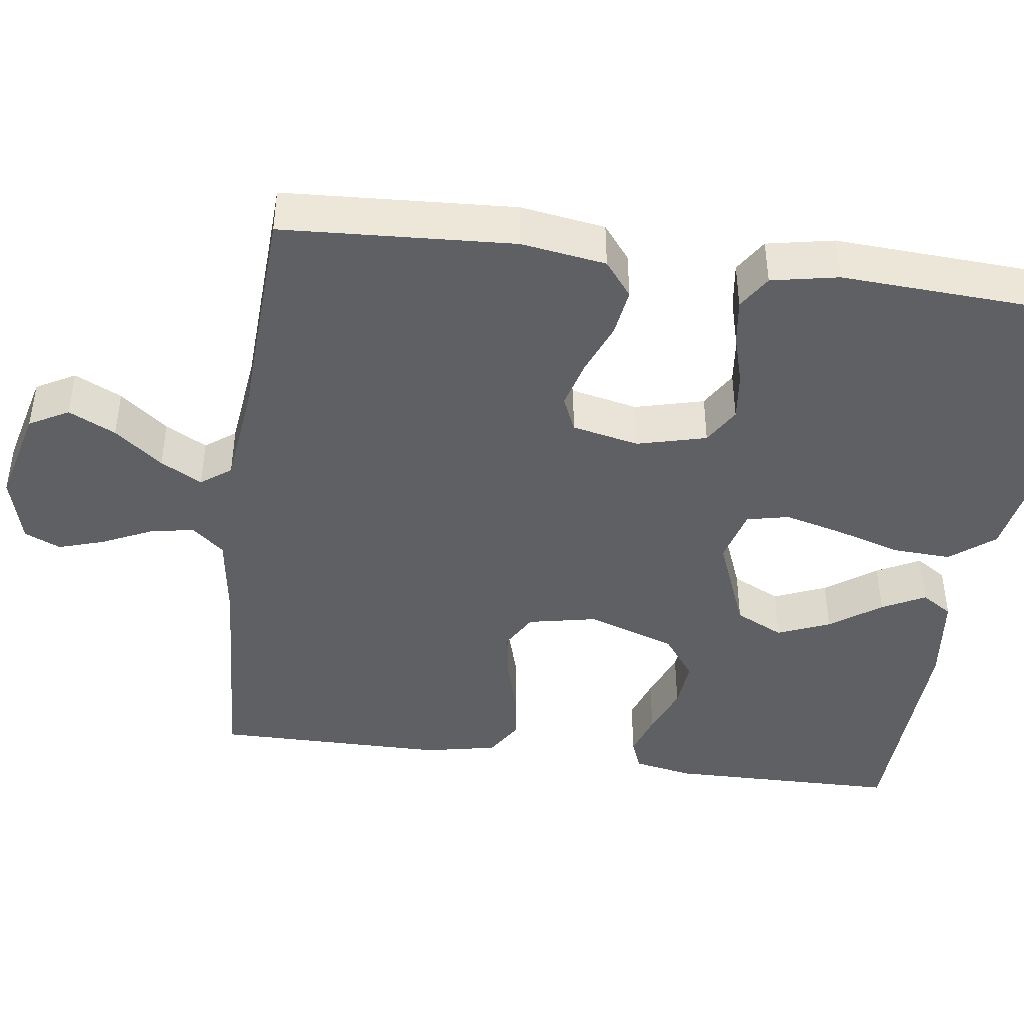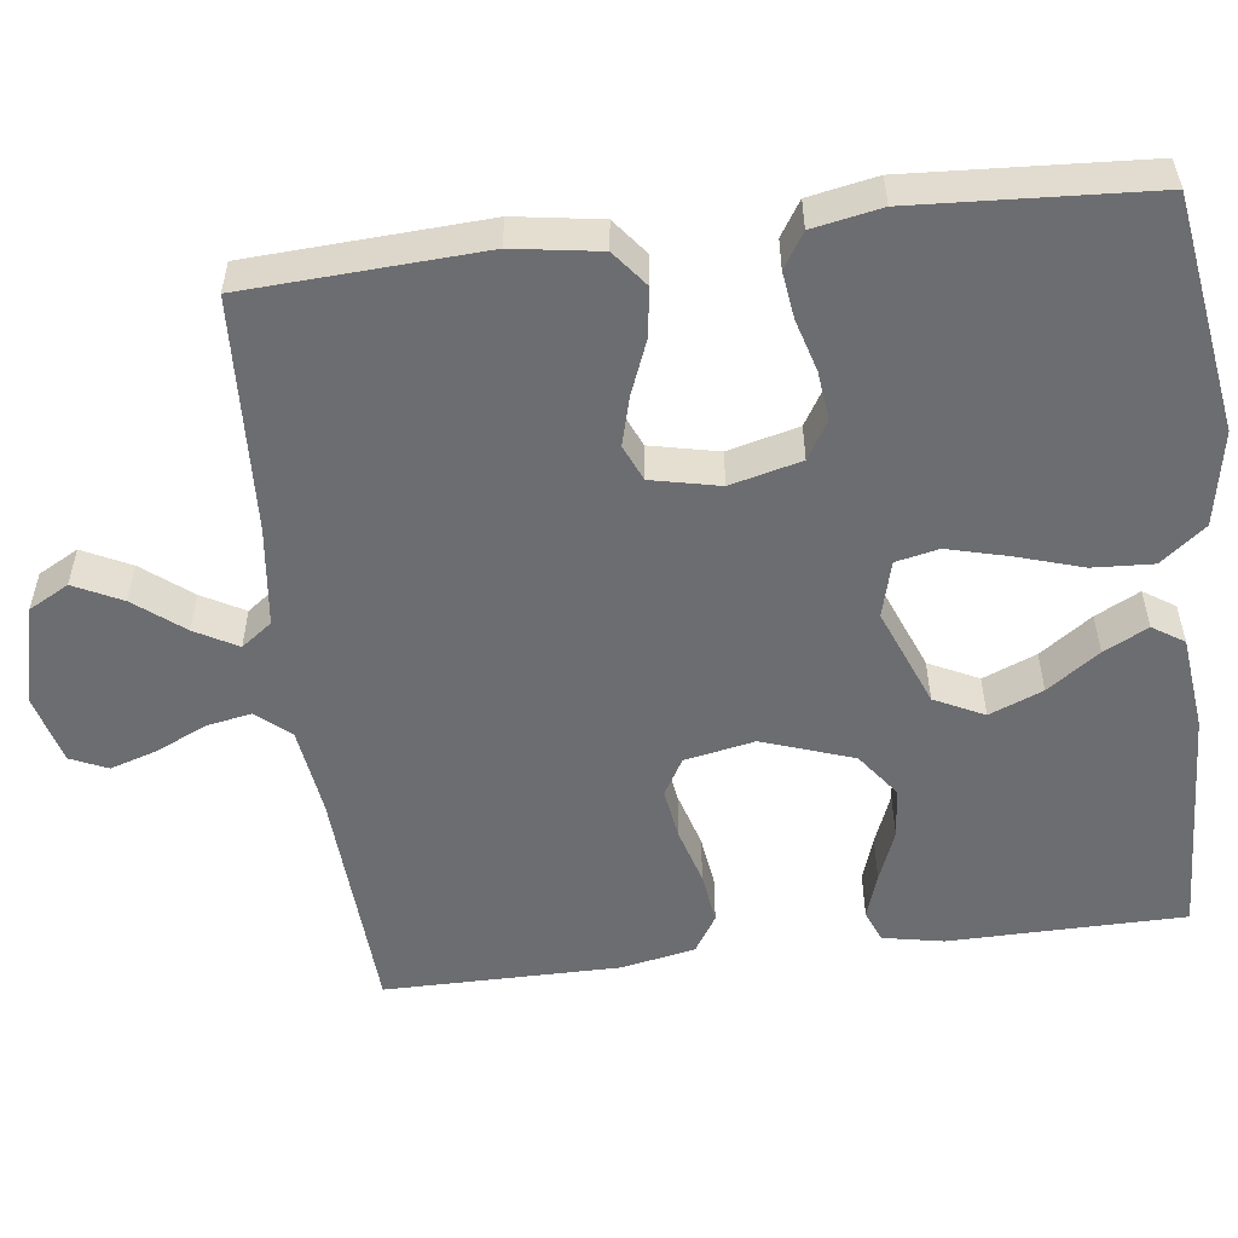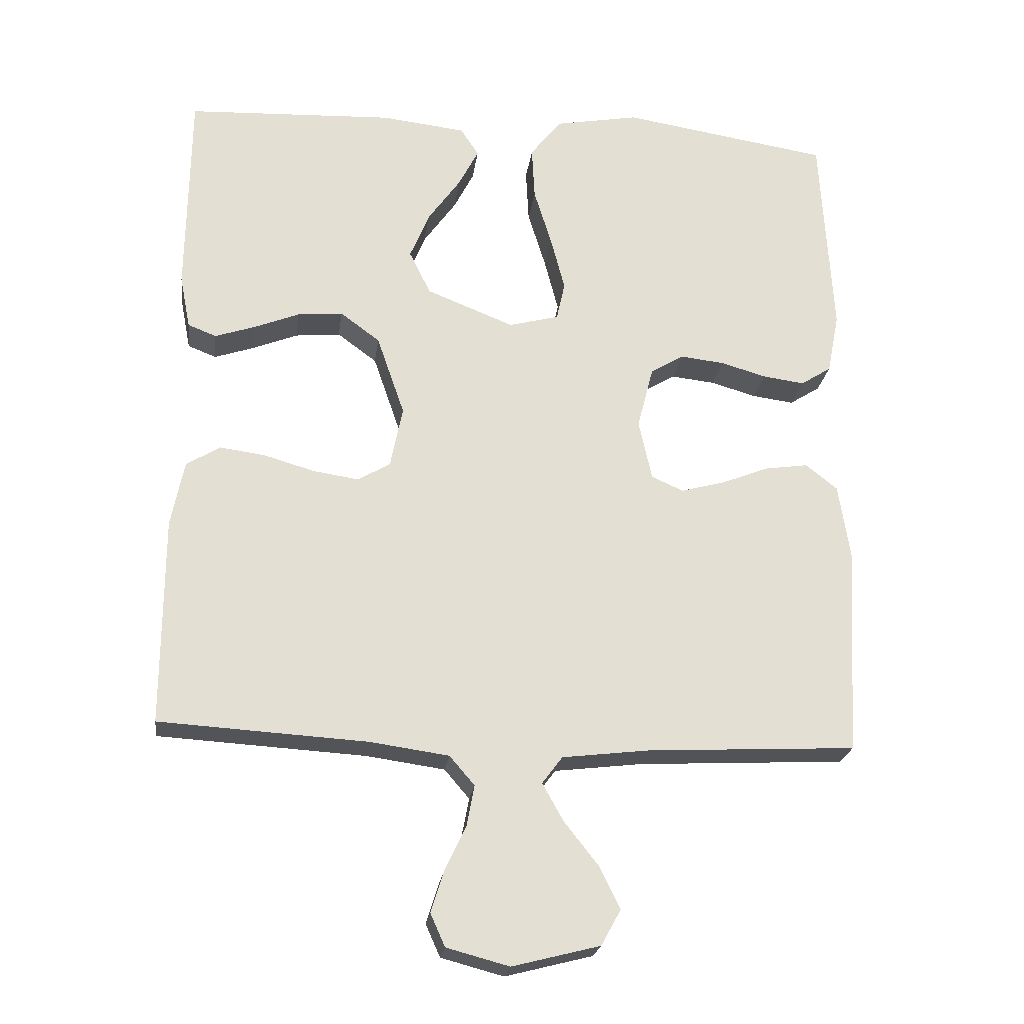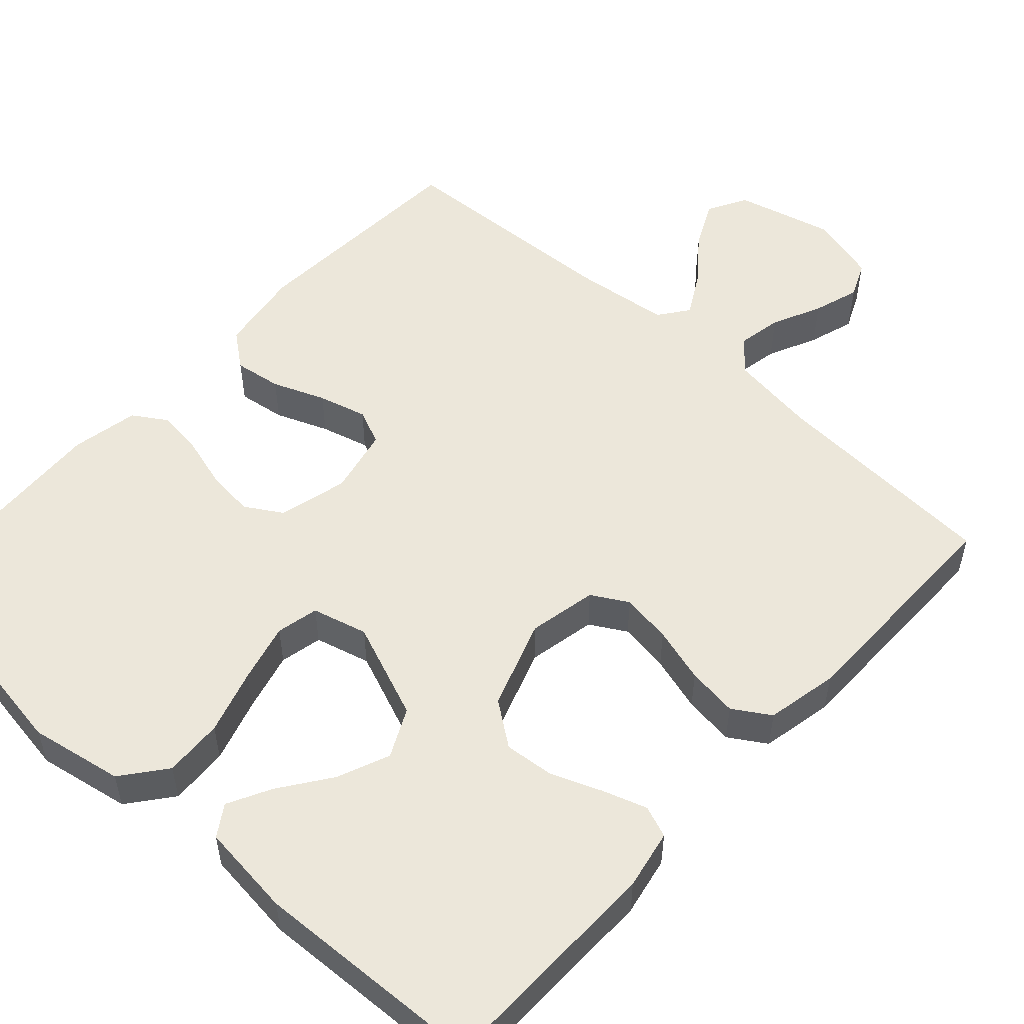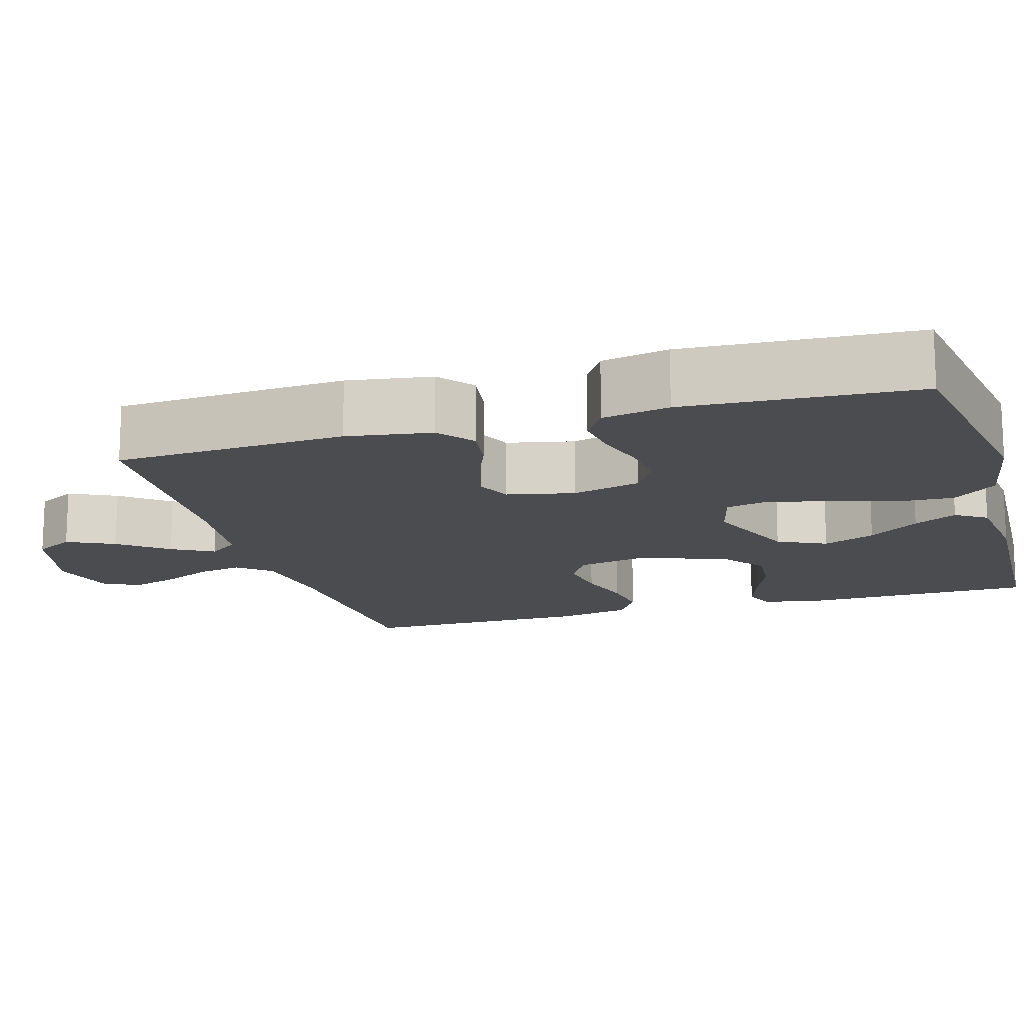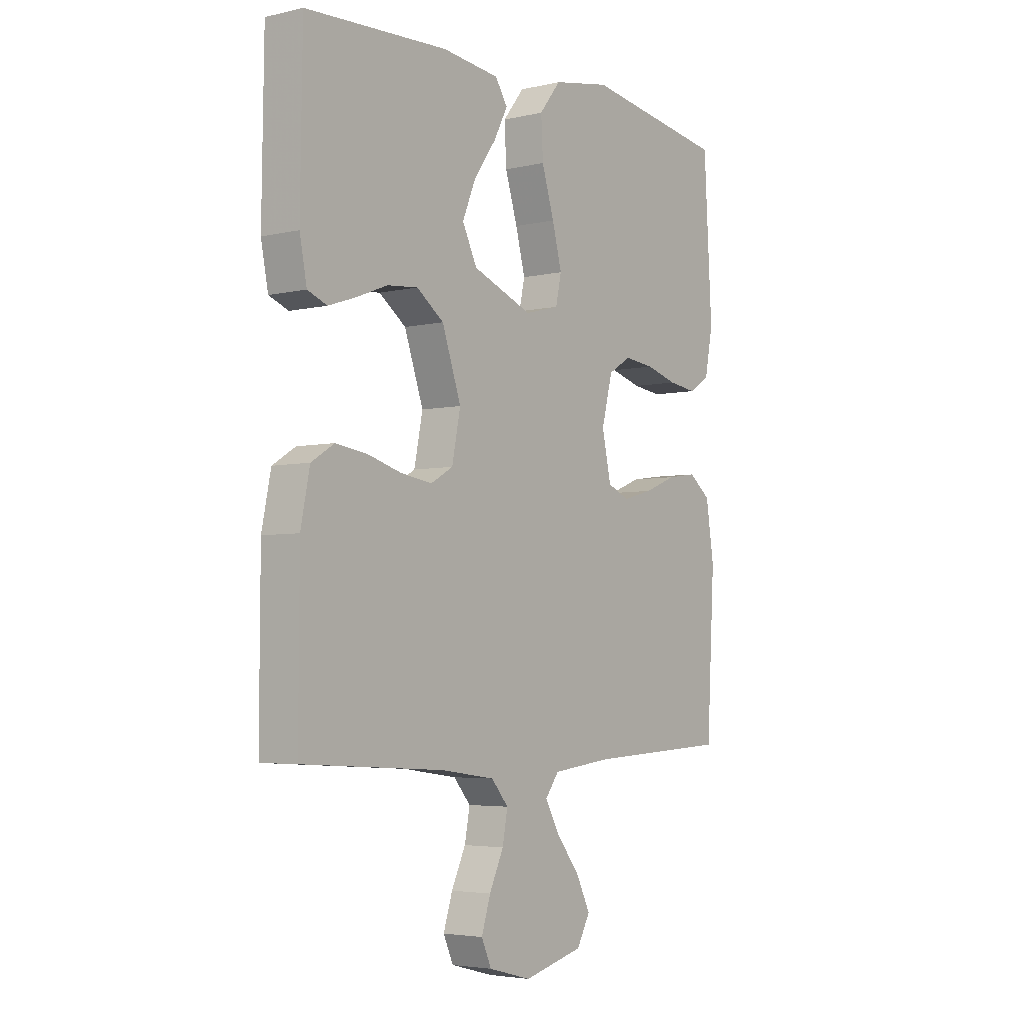
<metadata>
{"format":"obj","ext":"obj","renderer":"f3d","projection":"perspective","resolution":1024,"background":"white","views":[{"elev":-43.3,"azim":-97.7,"up":"+Y"},{"elev":-54.0,"azim":-83.0,"up":"+Y"},{"elev":-22.8,"azim":172.6,"up":"+Z"},{"elev":53.1,"azim":42.3,"up":"+Y"},{"elev":-15.2,"azim":-73.5,"up":"+Y"},{"elev":-4.2,"azim":127.1,"up":"+Z"}]}
</metadata>
<code>
v -0.5 0.07 0.5
v -0.2 0.07 0.547
v -0.079 0.07 0.525
v -0.034 0.07 0.468
v -0.038 0.07 0.391
v -0.064 0.07 0.307
v -0.084 0.07 0.23
v -0.072 0.07 0.175
v 0 0.07 0.156
v 0.126 0.07 0.206
v 0.157 0.07 0.269
v 0.129 0.07 0.337
v 0.082 0.07 0.403
v 0.053 0.07 0.459
v 0.079 0.07 0.499
v 0.2 0.07 0.513
v 0.5 0.07 0.5
v 0.504 0.07 0.2
v 0.489 0.07 0.123
v 0.448 0.07 0.107
v 0.391 0.07 0.126
v 0.325 0.07 0.152
v 0.26 0.07 0.158
v 0.203 0.07 0.116
v 0.163 0.07 0
v 0.181 0.07 -0.089
v 0.228 0.07 -0.116
v 0.294 0.07 -0.106
v 0.366 0.07 -0.085
v 0.432 0.07 -0.076
v 0.48 0.07 -0.106
v 0.499 0.07 -0.2
v 0.5 0.07 -0.5
v 0.2 0.07 -0.518
v 0.087 0.07 -0.534
v 0.051 0.07 -0.576
v 0.062 0.07 -0.634
v 0.092 0.07 -0.698
v 0.111 0.07 -0.758
v 0.09 0.07 -0.805
v 0 0.07 -0.829
v -0.126 0.07 -0.797
v -0.154 0.07 -0.746
v -0.124 0.07 -0.685
v -0.075 0.07 -0.623
v -0.045 0.07 -0.569
v -0.074 0.07 -0.53
v -0.2 0.07 -0.515
v -0.5 0.07 -0.5
v -0.517 0.07 -0.2
v -0.5 0.07 -0.09
v -0.454 0.07 -0.054
v -0.392 0.07 -0.063
v -0.324 0.07 -0.09
v -0.261 0.07 -0.107
v -0.215 0.07 -0.087
v -0.196 0.07 0
v -0.219 0.07 0.09
v -0.267 0.07 0.119
v -0.33 0.07 0.112
v -0.396 0.07 0.093
v -0.456 0.07 0.085
v -0.5 0.07 0.113
v -0.517 0.07 0.2
v -0.5 0 0.5
v -0.2 0 0.547
v -0.079 0 0.525
v -0.034 0 0.468
v -0.038 0 0.391
v -0.064 0 0.307
v -0.084 0 0.23
v -0.072 0 0.175
v 0 0 0.156
v 0.126 0 0.206
v 0.157 0 0.269
v 0.129 0 0.337
v 0.082 0 0.403
v 0.053 0 0.459
v 0.079 0 0.499
v 0.2 0 0.513
v 0.5 0 0.5
v 0.504 0 0.2
v 0.489 0 0.123
v 0.448 0 0.107
v 0.391 0 0.126
v 0.325 0 0.152
v 0.26 0 0.158
v 0.203 0 0.116
v 0.163 0 0
v 0.181 0 -0.089
v 0.228 0 -0.116
v 0.294 0 -0.106
v 0.366 0 -0.085
v 0.432 0 -0.076
v 0.48 0 -0.106
v 0.499 0 -0.2
v 0.5 0 -0.5
v 0.2 0 -0.518
v 0.087 0 -0.534
v 0.051 0 -0.576
v 0.062 0 -0.634
v 0.092 0 -0.698
v 0.111 0 -0.758
v 0.09 0 -0.805
v 0 0 -0.829
v -0.126 0 -0.797
v -0.154 0 -0.746
v -0.124 0 -0.685
v -0.075 0 -0.623
v -0.045 0 -0.569
v -0.074 0 -0.53
v -0.2 0 -0.515
v -0.5 0 -0.5
v -0.517 0 -0.2
v -0.5 0 -0.09
v -0.454 0 -0.054
v -0.392 0 -0.063
v -0.324 0 -0.09
v -0.261 0 -0.107
v -0.215 0 -0.087
v -0.196 0 0
v -0.219 0 0.09
v -0.267 0 0.119
v -0.33 0 0.112
v -0.396 0 0.093
v -0.456 0 0.085
v -0.5 0 0.113
v -0.517 0 0.2
f 60 61 62 63
f 59 60 63 64
f 51 52 53 54
f 51 54 55
f 48 49 50 51
f 47 48 51 55
f 46 47 55 56
f 42 43 44 45
f 42 45 46
f 41 42 46
f 40 41 46
f 37 38 39 40
f 36 37 40 46
f 35 36 46 56
f 31 32 33 34
f 28 29 30 31
f 27 28 31 34
f 26 27 34 35
f 19 20 21 22
f 17 18 19 22
f 17 22 23
f 16 17 23 24
f 12 13 14 15
f 11 12 15 16
f 3 4 5 6
f 3 6 7
f 2 3 7
f 59 64 1 2
f 58 59 2 7
f 57 58 7 8
f 56 57 8 9
f 25 26 35 56
f 25 56 9 10
f 11 16 24 25
f 10 11 25
f 127 126 125 124
f 128 127 124 123
f 118 117 116 115
f 119 118 115
f 115 114 113 112
f 119 115 112 111
f 120 119 111 110
f 109 108 107 106
f 110 109 106
f 110 106 105
f 110 105 104
f 104 103 102 101
f 110 104 101 100
f 120 110 100 99
f 98 97 96 95
f 95 94 93 92
f 98 95 92 91
f 99 98 91 90
f 86 85 84 83
f 86 83 82 81
f 87 86 81
f 88 87 81 80
f 79 78 77 76
f 80 79 76 75
f 70 69 68 67
f 71 70 67
f 71 67 66
f 66 65 128 123
f 71 66 123 122
f 72 71 122 121
f 73 72 121 120
f 120 99 90 89
f 74 73 120 89
f 89 88 80 75
f 89 75 74
f 1 65 66 2
f 2 66 67 3
f 3 67 68 4
f 4 68 69 5
f 5 69 70 6
f 6 70 71 7
f 7 71 72 8
f 8 72 73 9
f 9 73 74 10
f 10 74 75 11
f 11 75 76 12
f 12 76 77 13
f 13 77 78 14
f 14 78 79 15
f 15 79 80 16
f 16 80 81 17
f 17 81 82 18
f 18 82 83 19
f 19 83 84 20
f 20 84 85 21
f 21 85 86 22
f 22 86 87 23
f 23 87 88 24
f 24 88 89 25
f 25 89 90 26
f 26 90 91 27
f 27 91 92 28
f 28 92 93 29
f 29 93 94 30
f 30 94 95 31
f 31 95 96 32
f 32 96 97 33
f 33 97 98 34
f 34 98 99 35
f 35 99 100 36
f 36 100 101 37
f 37 101 102 38
f 38 102 103 39
f 39 103 104 40
f 40 104 105 41
f 41 105 106 42
f 42 106 107 43
f 43 107 108 44
f 44 108 109 45
f 45 109 110 46
f 46 110 111 47
f 47 111 112 48
f 48 112 113 49
f 49 113 114 50
f 50 114 115 51
f 51 115 116 52
f 52 116 117 53
f 53 117 118 54
f 54 118 119 55
f 55 119 120 56
f 56 120 121 57
f 57 121 122 58
f 58 122 123 59
f 59 123 124 60
f 60 124 125 61
f 61 125 126 62
f 62 126 127 63
f 63 127 128 64
f 64 128 65 1

</code>
